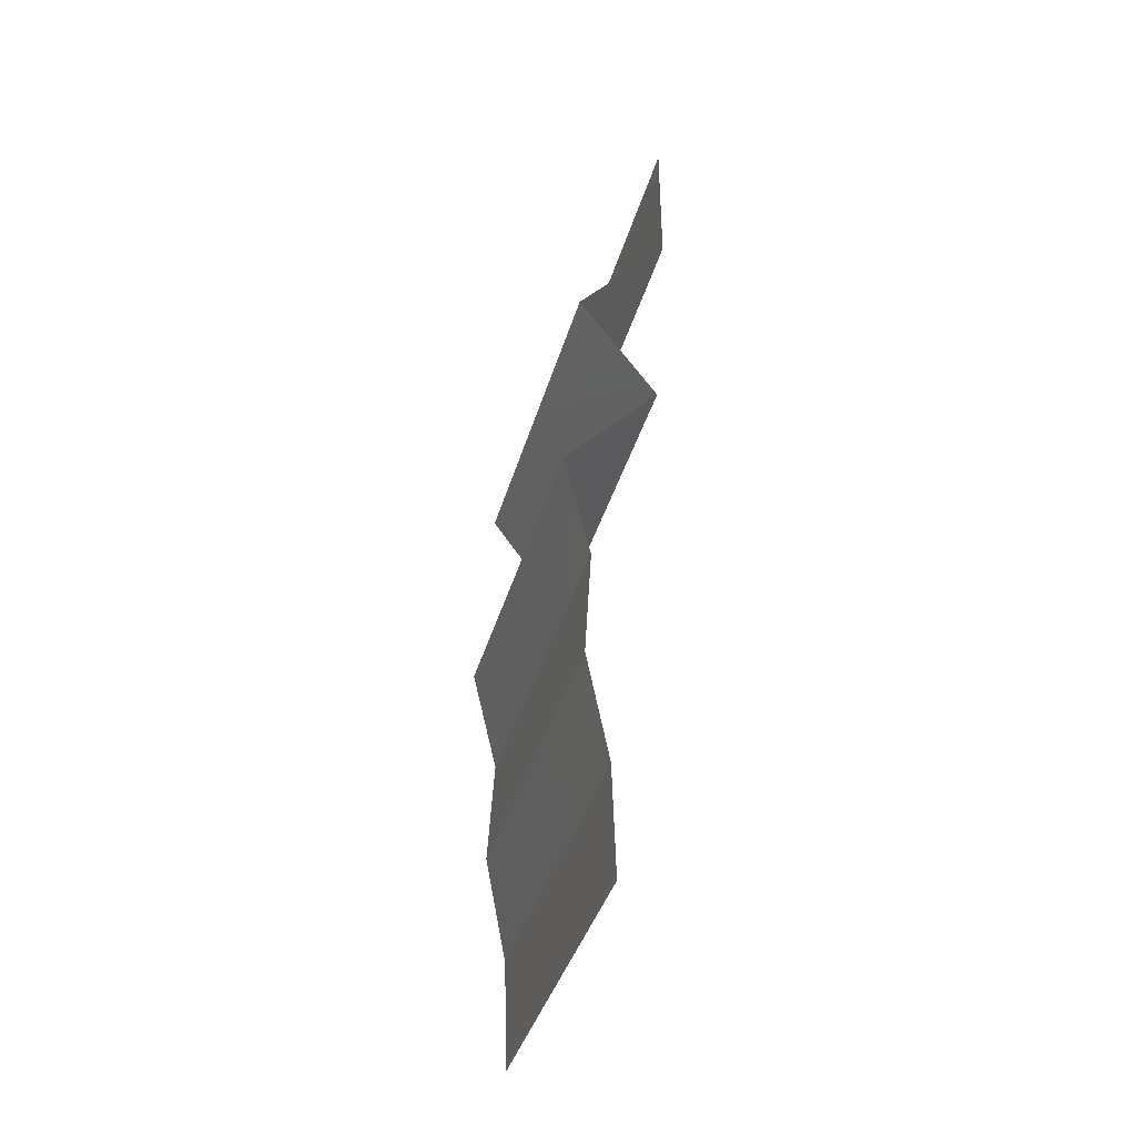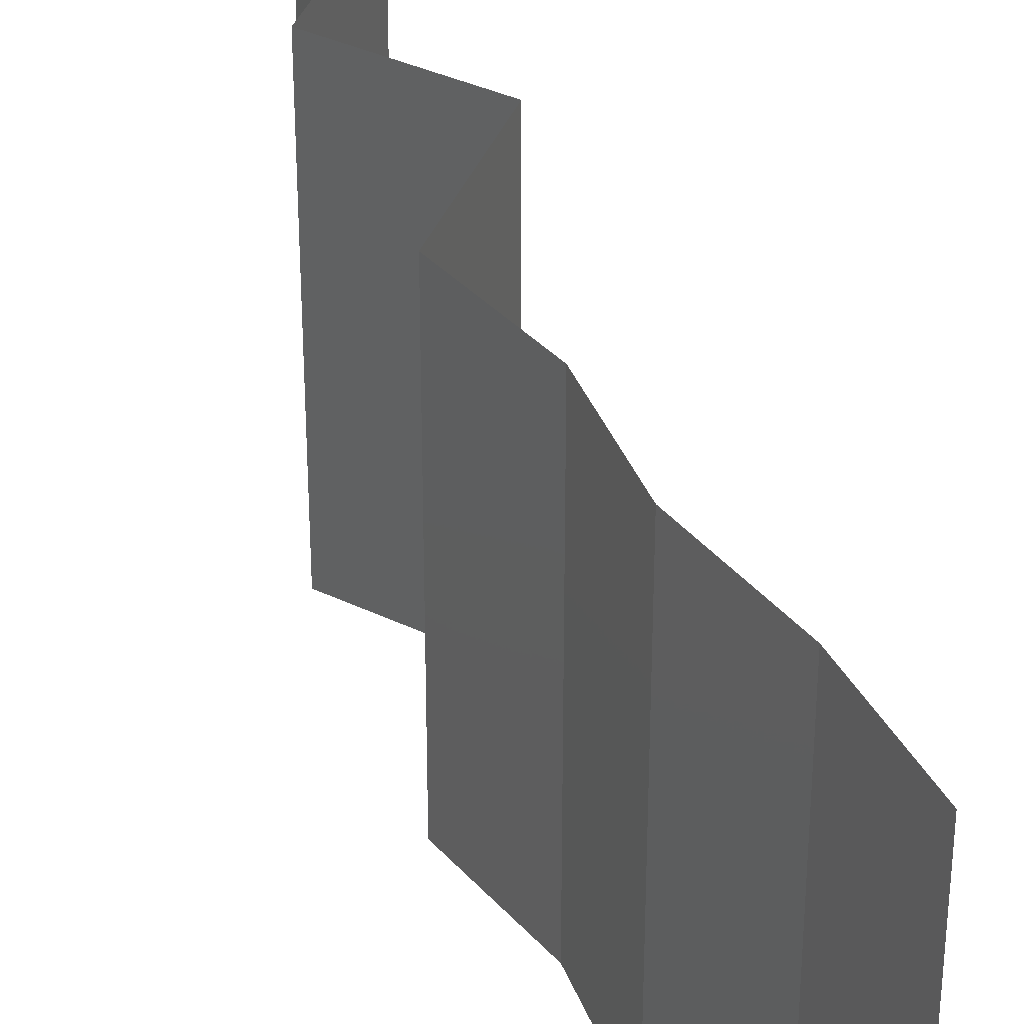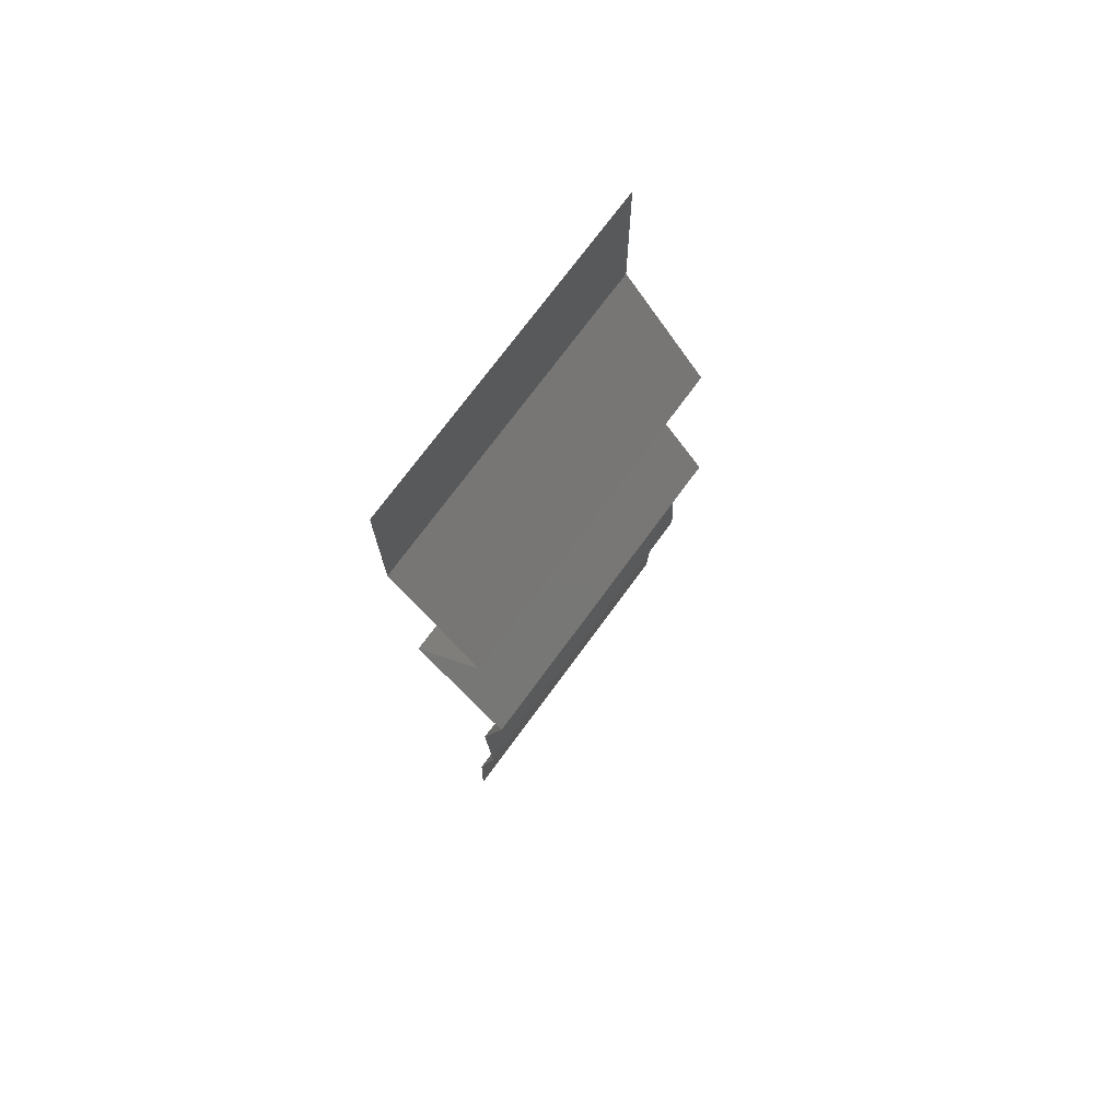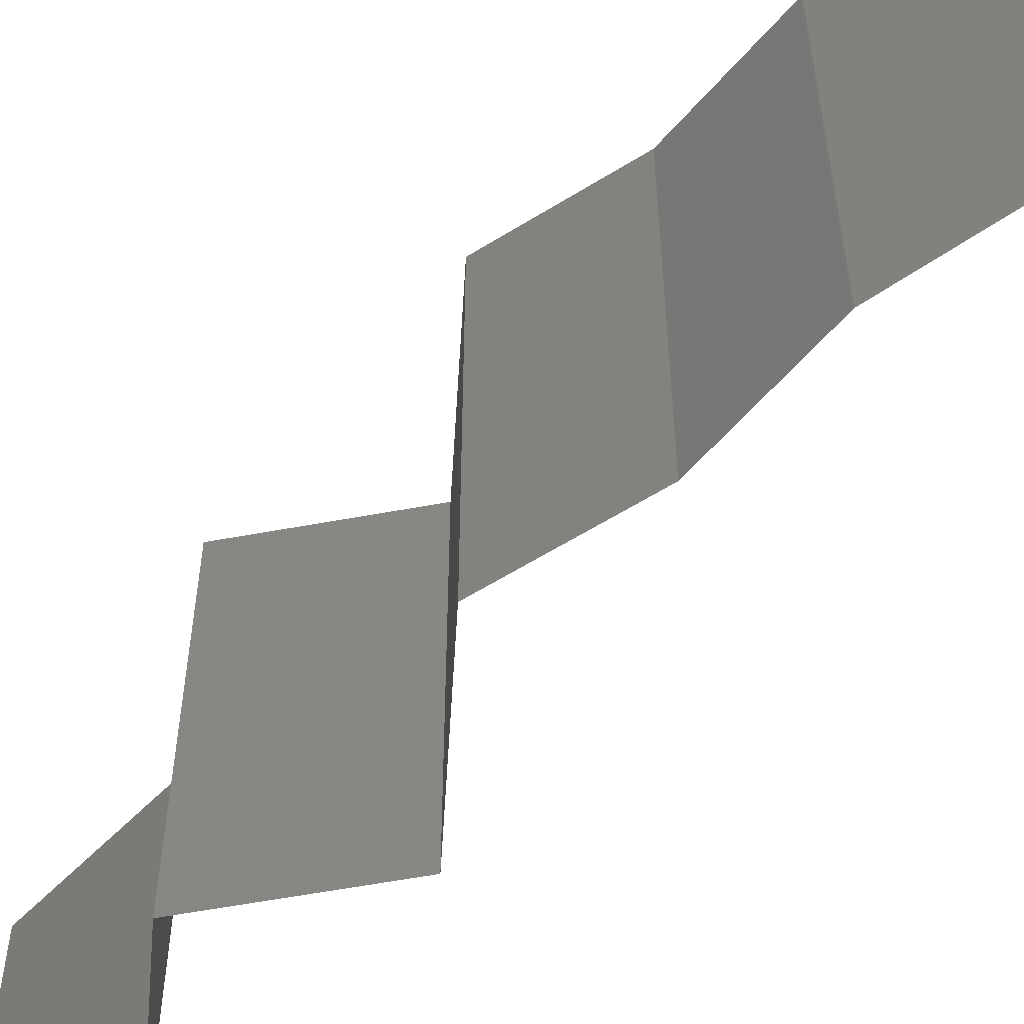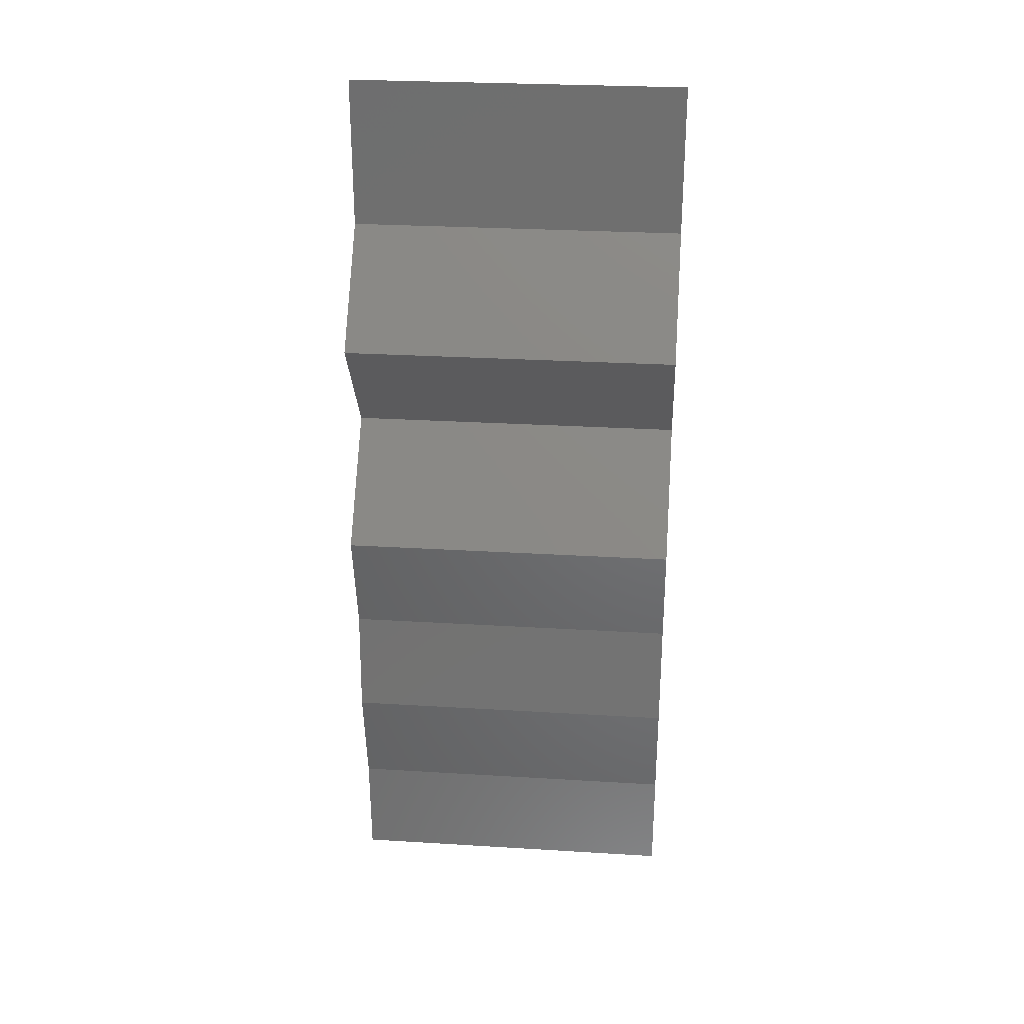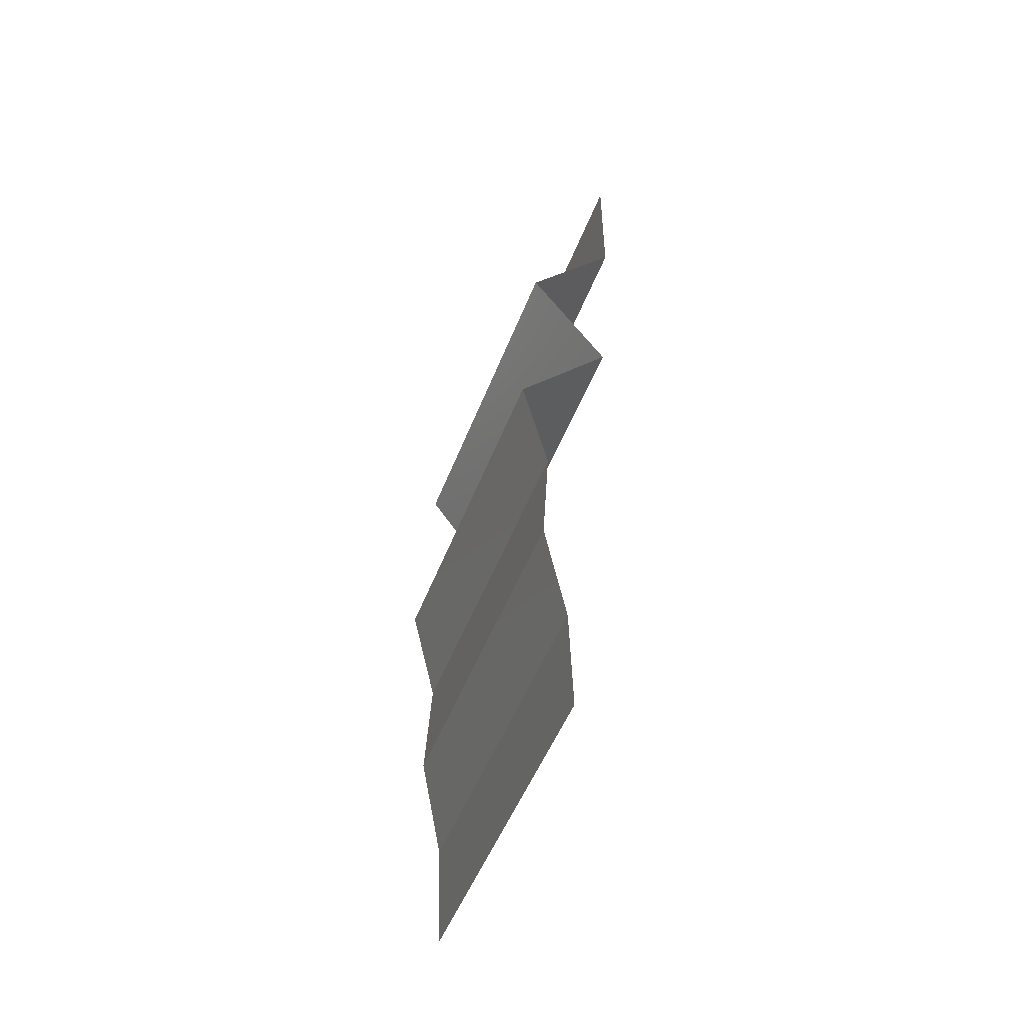
<metadata>
{"format":"stl","ext":"stl","renderer":"f3d","projection":"perspective","resolution":1024,"background":"white","views":[{"elev":-40.4,"azim":-15.9,"up":"+Y"},{"elev":35.4,"azim":-22.0,"up":"+Z"},{"elev":73.2,"azim":-143.8,"up":"+Y"},{"elev":-60.3,"azim":-44.2,"up":"+Z"},{"elev":27.9,"azim":-84.7,"up":"+Y"},{"elev":-51.1,"azim":-20.9,"up":"+Y"}]}
</metadata>
<code>
# stl→obj: 43 verts, 64 faces
v 0.04 0.06 0.02
v 0.04 0.05557 0.015
v 0.04 0.06 0.01
v 0.04 0.05113 0
v 0.04 0.05557 0.005
v 0.04 0.05113 0.01
v 0.04 0.06 0
v 0.04 0.05113 0.02
v 0.03474 0.04474 0
v 0.03737 0.04794 0.005
v 0.03474 0.04474 0.01
v 0.03737 0.04794 0.015
v 0.03474 0.04474 0.02
v 0.03924 0.03835 0
v 0.03699 0.04154 0.005
v 0.03924 0.03835 0.01
v 0.03699 0.04154 0.015
v 0.03924 0.03835 0.02
v 0.0365 0.03515 0.015
v 0.03376 0.03196 0
v 0.0365 0.03515 0.005
v 0.03376 0.03196 0.01
v 0.03376 0.03196 0.02
v 0.03451 0.02876 0.015
v 0.03527 0.02557 0.01
v 0.03451 0.02876 0.005
v 0.03527 0.02557 0
v 0.03527 0.02557 0.02
v 0.0349 0.01917 0.02
v 0.03508 0.02237 0.015
v 0.0349 0.01917 0.01
v 0.03508 0.02237 0.005
v 0.0349 0.01917 0
v 0.03552 0.01598 0.015
v 0.03614 0.01278 0.01
v 0.03552 0.01598 0.005
v 0.03614 0.01278 0
v 0.03614 0.01278 0.02
v 0.03633 0.006392 0.01
v 0.03624 0.009587 0.005
v 0.03624 0.009587 0.015
v 0.03633 0.006392 0
v 0.03633 0.006392 0.02
f 1 2 3
f 4 5 6
f 3 5 7
f 6 2 8
f 6 5 3
f 3 2 6
f 7 5 4
f 8 2 1
f 9 10 11
f 8 12 6
f 6 10 4
f 11 12 13
f 6 12 11
f 4 10 9
f 13 12 8
f 11 10 6
f 14 15 16
f 13 17 11
f 11 15 9
f 16 17 18
f 9 15 14
f 18 17 13
f 11 17 16
f 16 15 11
f 18 19 16
f 20 21 22
f 16 21 14
f 22 19 23
f 14 21 20
f 23 19 18
f 16 19 22
f 22 21 16
f 22 24 25
f 25 26 22
f 20 26 27
f 28 24 23
f 22 26 20
f 23 24 22
f 27 26 25
f 25 24 28
f 29 30 28
f 31 32 25
f 27 32 33
f 25 30 31
f 25 32 27
f 28 30 25
f 33 32 31
f 31 30 29
f 31 34 35
f 35 36 31
f 33 36 37
f 38 34 29
f 31 36 33
f 29 34 31
f 37 36 35
f 35 34 38
f 39 40 35
f 35 41 39
f 37 40 42
f 43 41 38
f 35 40 37
f 38 41 35
f 42 40 39
f 39 41 43

</code>
